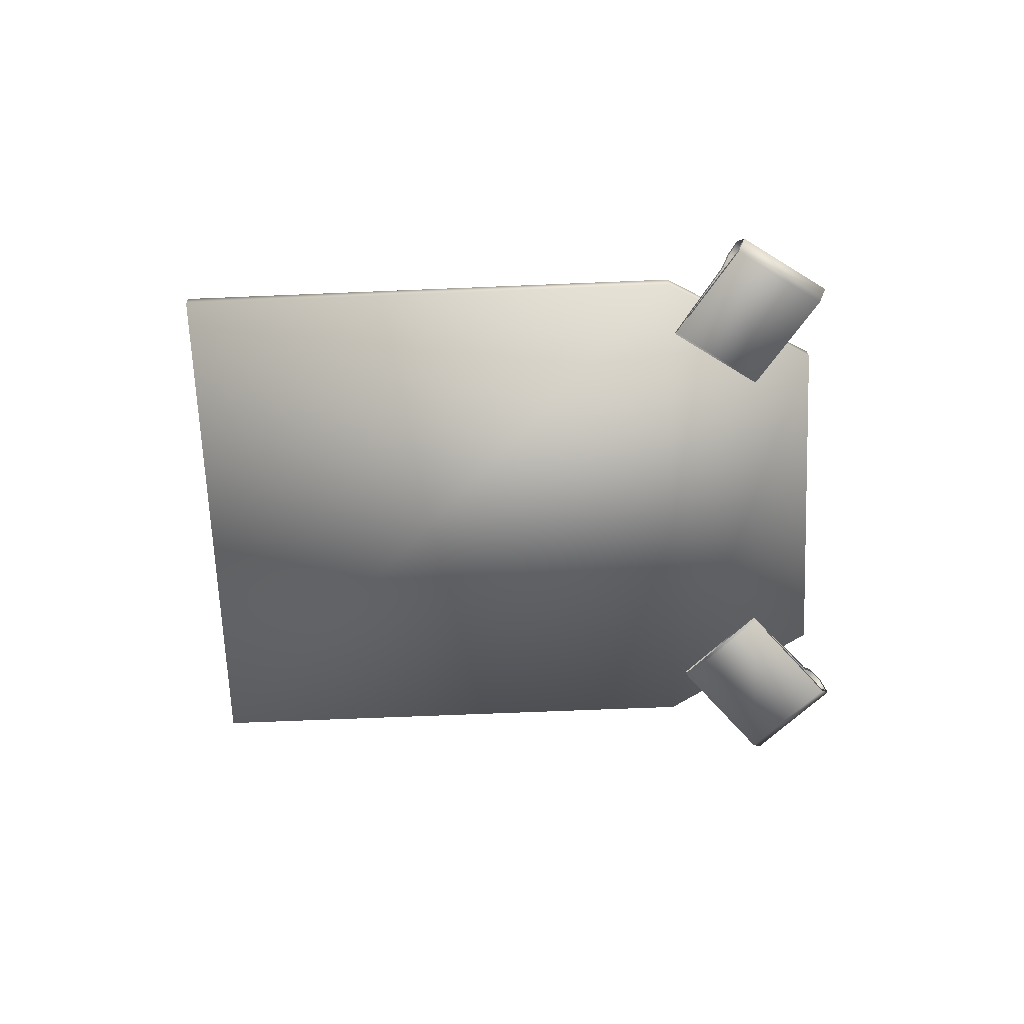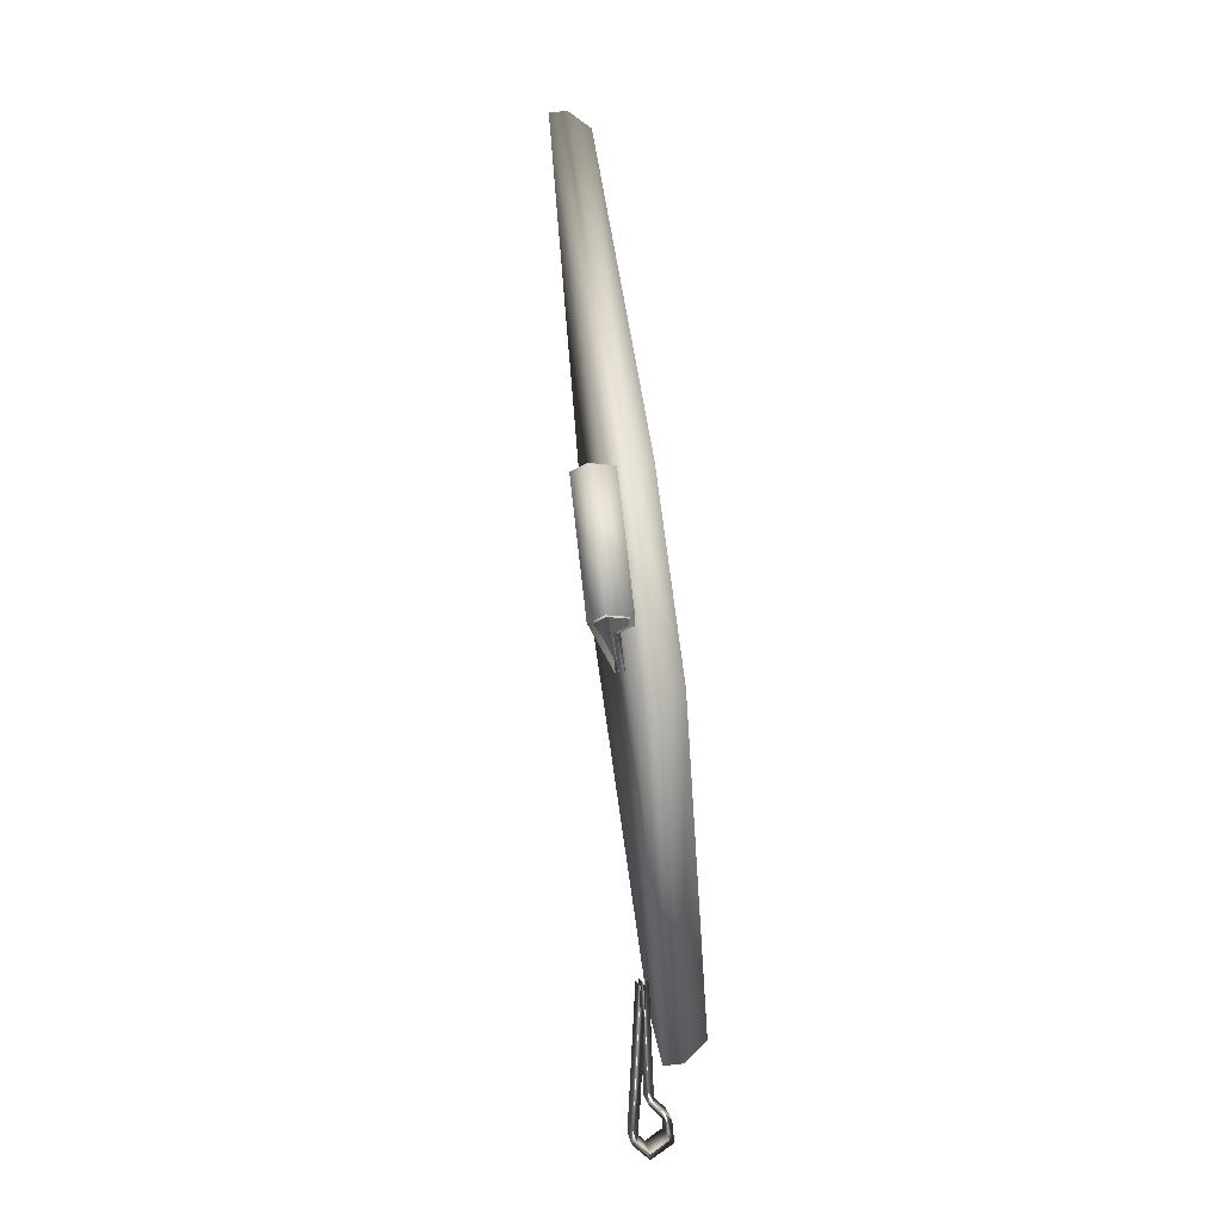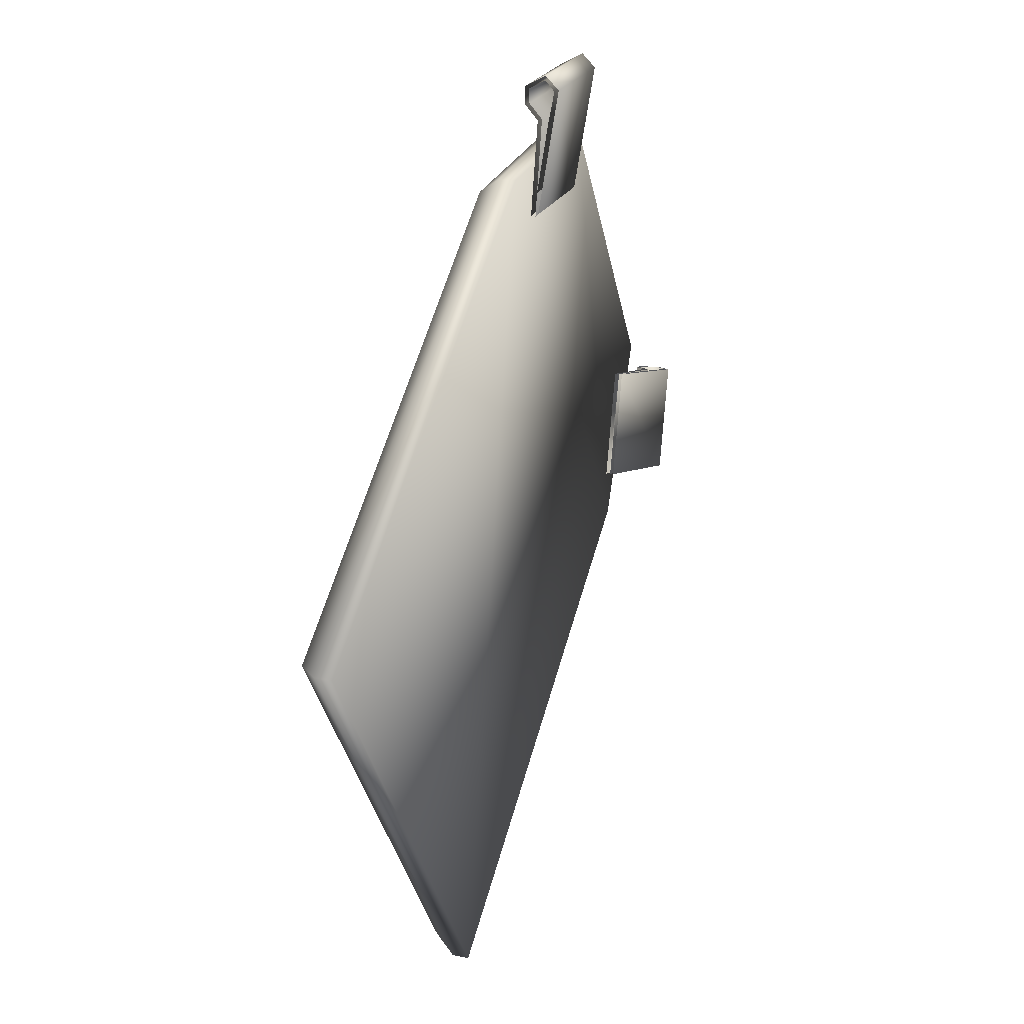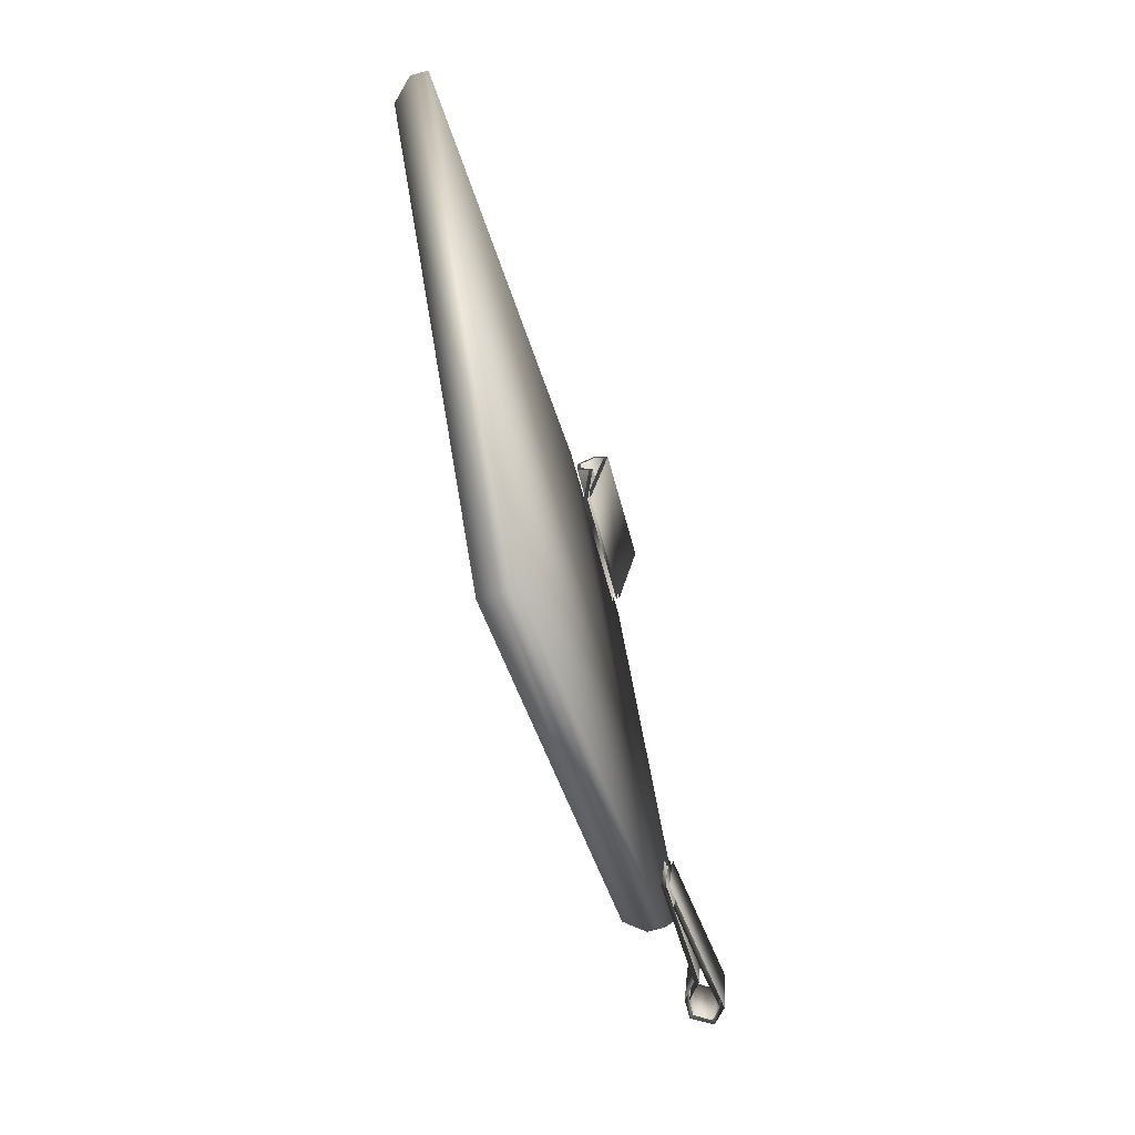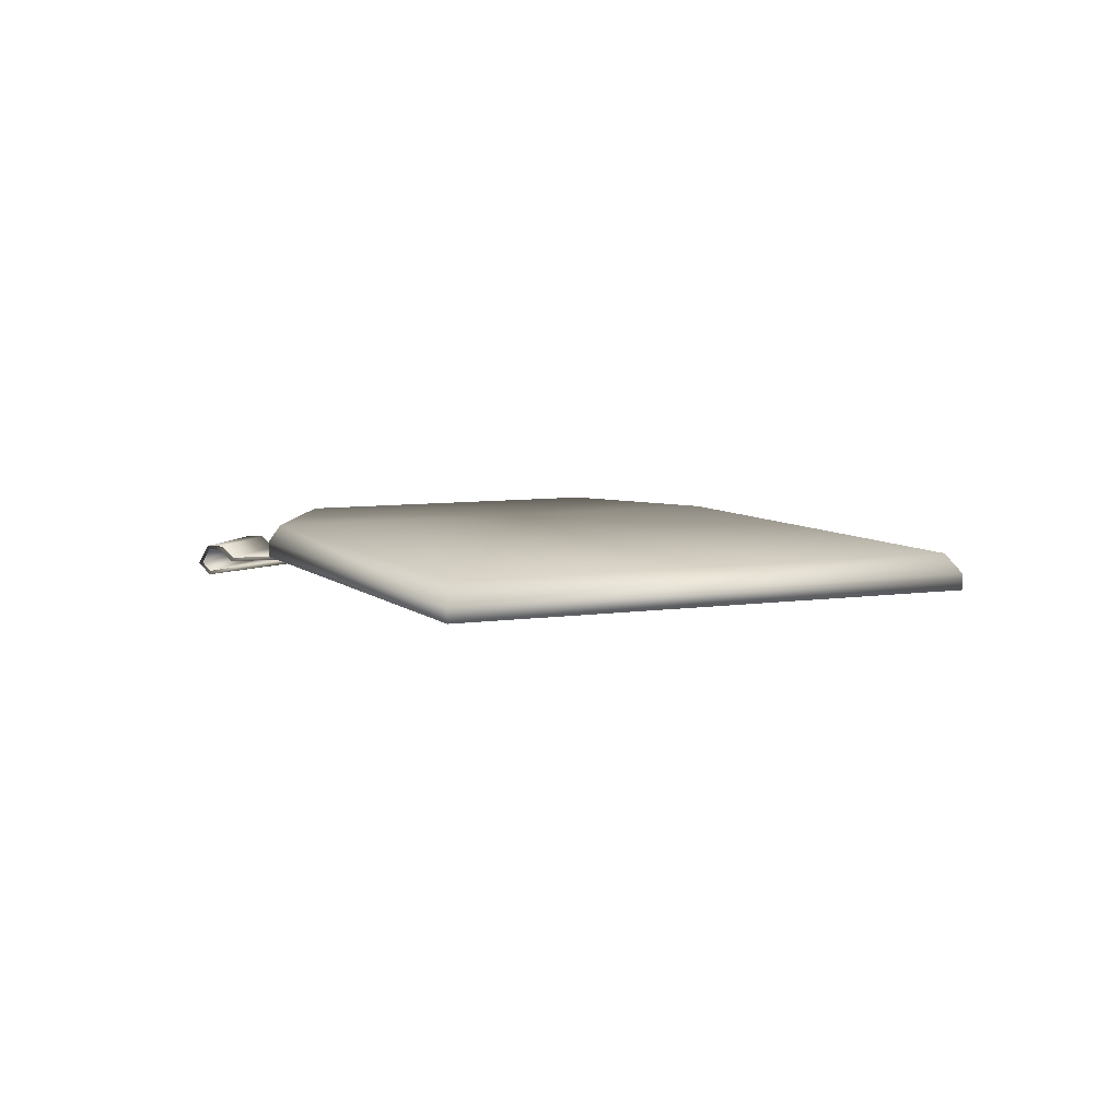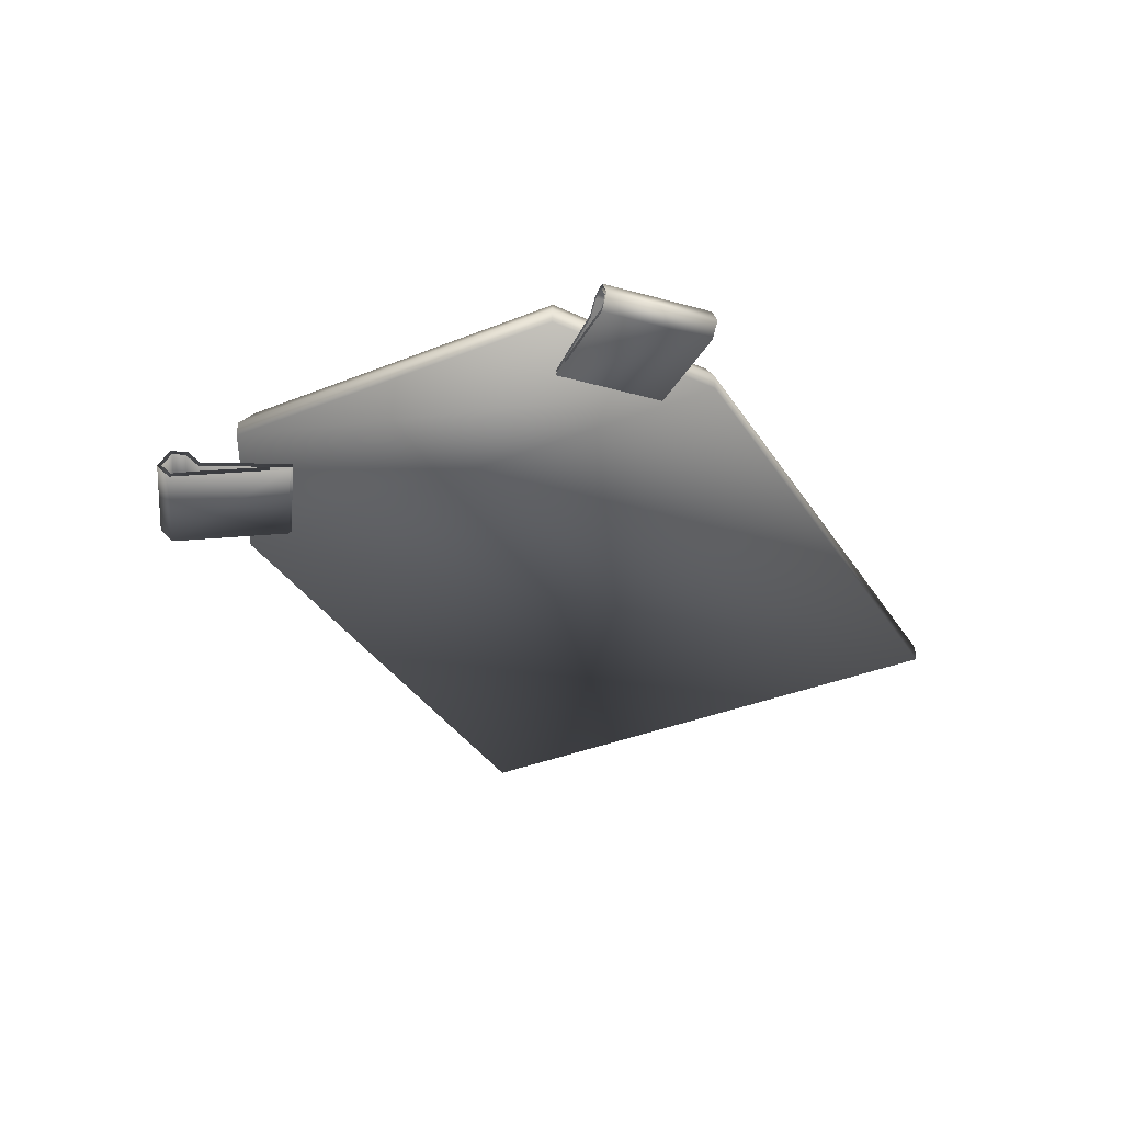
<metadata>
{"format":"obj","ext":"obj","renderer":"f3d","projection":"perspective","resolution":1024,"background":"white","views":[{"elev":-66.0,"azim":147.9,"up":"+Z"},{"elev":71.1,"azim":-96.4,"up":"+Y"},{"elev":22.1,"azim":109.5,"up":"+Y"},{"elev":-70.2,"azim":105.5,"up":"+Y"},{"elev":7.0,"azim":31.3,"up":"+Z"},{"elev":-35.7,"azim":-96.3,"up":"+Z"}]}
</metadata>
<code>
g plateM_LOD2
v -0.008023 -0.008957 0.0007982
v -0.002493 -0.0009152 0.0007982
v -0.002493 -0.0009152 0.00124
v -0.008023 -0.008957 0.00124
v -0.002278 -0.001313 0.001793
v -0.007575 -0.009015 0.001793
v -0.006195 -0.009239 0.0007322
v -0.005466 -0.01215 0.0007322
v -0.007905 -0.01276 0.0005604
v -0.008634 -0.009851 0.0005604
v -0.009003 -0.009943 0.0008981
v -0.008274 -0.01285 0.0008981
v -0.009468 -0.01006 0.0008961
v -0.008739 -0.01297 0.0008961
v -0.009758 -0.01013 0.0003523
v -0.009029 -0.01304 0.0003523
v -0.009416 -0.01005 3.065e-06
v -0.008687 -0.01295 3.065e-06
v -0.006252 -0.009254 0.00054
v -0.005523 -0.01216 0.00054
v -0.001502 -0.002379 0.0006586
v 0.001495 -1.033e-05 0.0002791
v 0.001495 -0.002379 0.0006586
v -0.001502 -1.033e-05 0.0002791
v 0.001495 0.0008283 0.0001176
v -0.001502 0.0008283 0.0001176
v 0.001495 0.001098 0.0003695
v -0.001502 0.001098 0.0003695
v 0.001495 0.0008562 0.0007929
v -0.001502 0.0008562 0.0007929
v 0.001495 0.0004804 0.0007858
v -0.001502 0.0004804 0.0007858
v 0.001495 9.649e-05 0.0004468
v -0.001502 9.649e-05 0.0004468
v -0.001502 -0.002465 0.0006125
v 0.001495 -0.002465 0.0006125
v 0.006349 -0.02193 0.00124
v 0.00619 -0.02144 0.001762
v 0.01425 -0.009723 0.001762
v 0.01476 -0.009696 0.00124
v 0.01476 -0.009696 0.0007982
v 0.006349 -0.02193 0.0007982
v 0.001495 0.0008641 3.065e-06
v -0.001502 -0.002398 0.00054
v 0.001495 -0.002398 0.00054
v -0.001502 0.0008641 3.065e-06
v 0.001495 0.001216 0.0003523
v -0.001502 0.001216 0.0003523
v 0.001495 0.0009175 0.0008961
v -0.001502 0.0009175 0.0008961
v 0.001495 0.000438 0.0008981
v -0.001502 0.000438 0.0008981
v 0.001495 5.771e-05 0.0005604
v -0.001502 5.771e-05 0.0005604
v -0.001502 -0.002457 0.0007322
v 0.001495 -0.002457 0.0007322
v 0.002525 -0.00128 0.0007982
v -0.002493 -0.0009152 0.00124
v -0.002493 -0.0009152 0.0007982
v 0.002525 -0.00128 0.00124
v -0.002278 -0.001313 0.001793
v 0.002529 -0.001662 0.001762
v 0.01425 -0.009723 0.001762
v 0.01476 -0.009696 0.00124
v 0.01476 -0.009696 0.0007982
v 0.006349 -0.02193 0.0007982
v 0.01476 -0.009696 0.0007982
v 0.002525 -0.00128 0.0007982
v -0.005888 -0.01351 0.0007982
v -0.002493 -0.0009152 0.0007982
v -0.008023 -0.008957 0.0007982
v -0.007943 -0.01277 0.0004468
v -0.005458 -0.01214 0.0006125
v -0.006187 -0.009237 0.0006125
v -0.008672 -0.00986 0.0004468
v -0.009044 -0.009953 0.0007858
v -0.008315 -0.01286 0.0007858
v -0.009408 -0.01004 0.0007929
v -0.00868 -0.01295 0.0007929
v -0.009643 -0.0101 0.0003695
v -0.008914 -0.01301 0.0003695
v -0.009381 -0.01004 0.0001176
v -0.008653 -0.01295 0.0001176
v -0.008568 -0.009834 0.0002791
v -0.007839 -0.01274 0.0002791
v -0.00627 -0.009258 0.0006586
v -0.005541 -0.01217 0.0006586
v 0.006349 -0.02193 0.00124
v -0.005529 -0.01338 0.001762
v 0.00619 -0.02144 0.001762
v -0.005888 -0.01351 0.00124
v 0.006349 -0.02193 0.0007982
v -0.005888 -0.01351 0.0007982
v -0.008023 -0.008957 0.0007982
v -0.008023 -0.008957 0.00124
v -0.007575 -0.009015 0.001793
v 0.002529 -0.001662 0.001762
v 0.01425 -0.009723 0.001762
v 0.00619 -0.02144 0.001762
v -0.005529 -0.01338 0.001762
v -0.002278 -0.001313 0.001793
v -0.007575 -0.009015 0.001793
g plateM_LOD2_0
f 3 2 1
f 4 3 1
f 5 3 4
f 6 5 4
f 9 8 7
f 10 9 7
f 9 10 11
f 12 9 11
f 11 13 12
f 13 14 12
f 14 13 15
f 16 14 15
f 16 15 17
f 18 16 17
f 18 17 19
f 20 18 19
f 23 22 21
f 22 24 21
f 22 25 24
f 25 26 24
f 25 27 26
f 27 28 26
f 27 29 28
f 29 30 28
f 30 29 31
f 32 30 31
f 31 33 32
f 33 34 32
f 34 33 35
f 33 36 35
f 39 38 37
f 40 39 37
f 40 37 41
f 37 42 41
f 45 44 43
f 44 46 43
f 43 46 47
f 46 48 47
f 47 48 49
f 48 50 49
f 51 49 50
f 52 51 50
f 51 52 53
f 52 54 53
f 54 55 53
f 55 56 53
f 59 58 57
f 58 60 57
f 58 61 60
f 62 60 61
f 62 63 60
f 63 64 60
f 60 64 57
f 64 65 57
f 68 67 66
f 66 69 68
f 69 70 68
f 69 71 70
f 74 73 72
f 75 74 72
f 76 75 72
f 77 76 72
f 76 77 78
f 77 79 78
f 80 78 79
f 81 80 79
f 82 80 81
f 83 82 81
f 84 82 83
f 85 84 83
f 86 84 85
f 87 86 85
f 90 89 88
f 89 91 88
f 88 91 92
f 91 93 92
f 93 91 94
f 91 95 94
f 91 89 95
f 96 95 89
f 99 98 97
f 97 100 99
f 97 101 100
f 101 102 100

</code>
